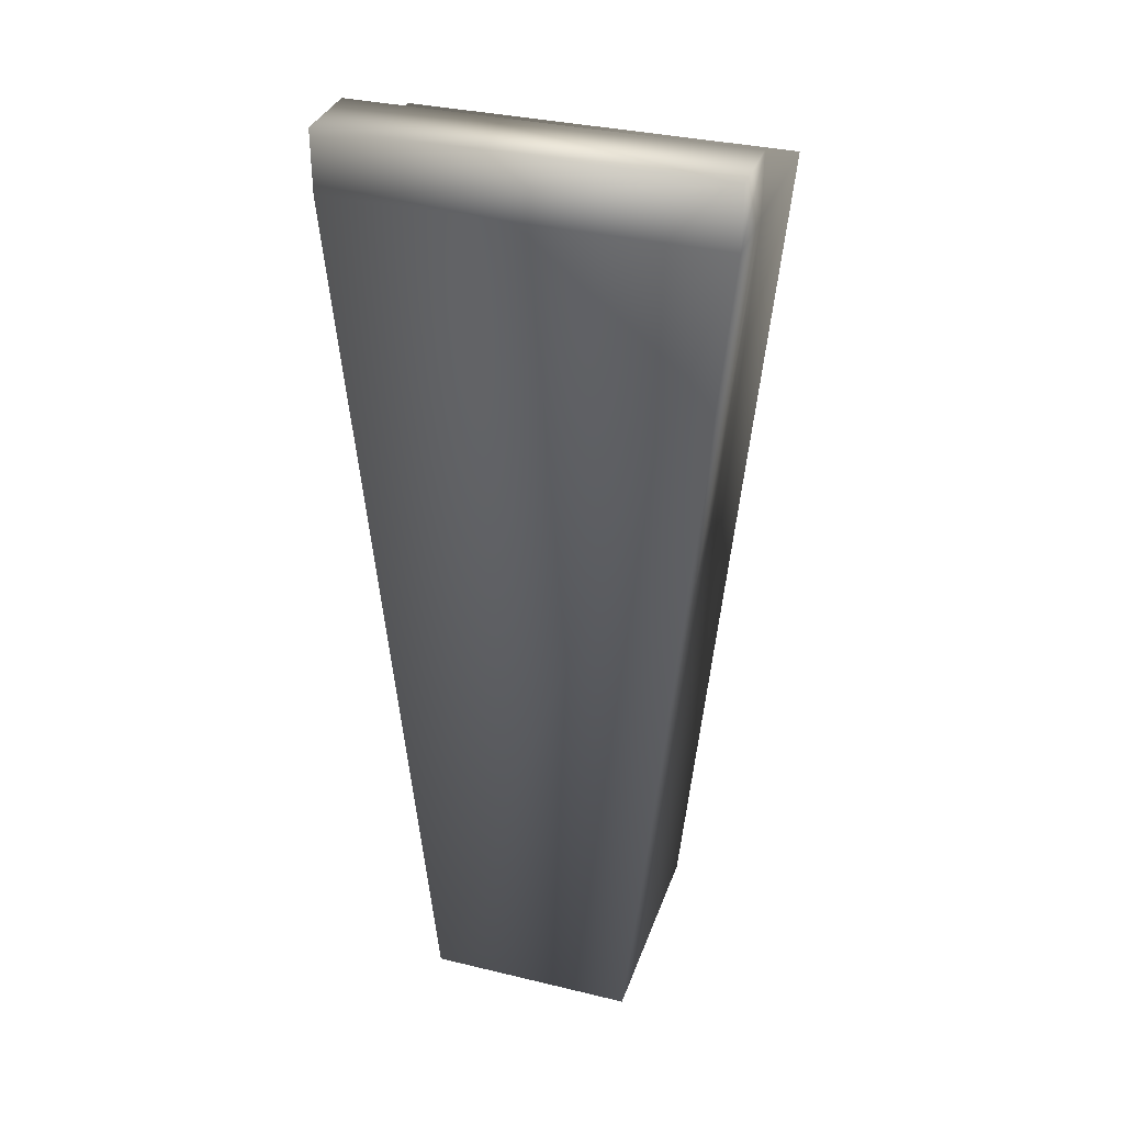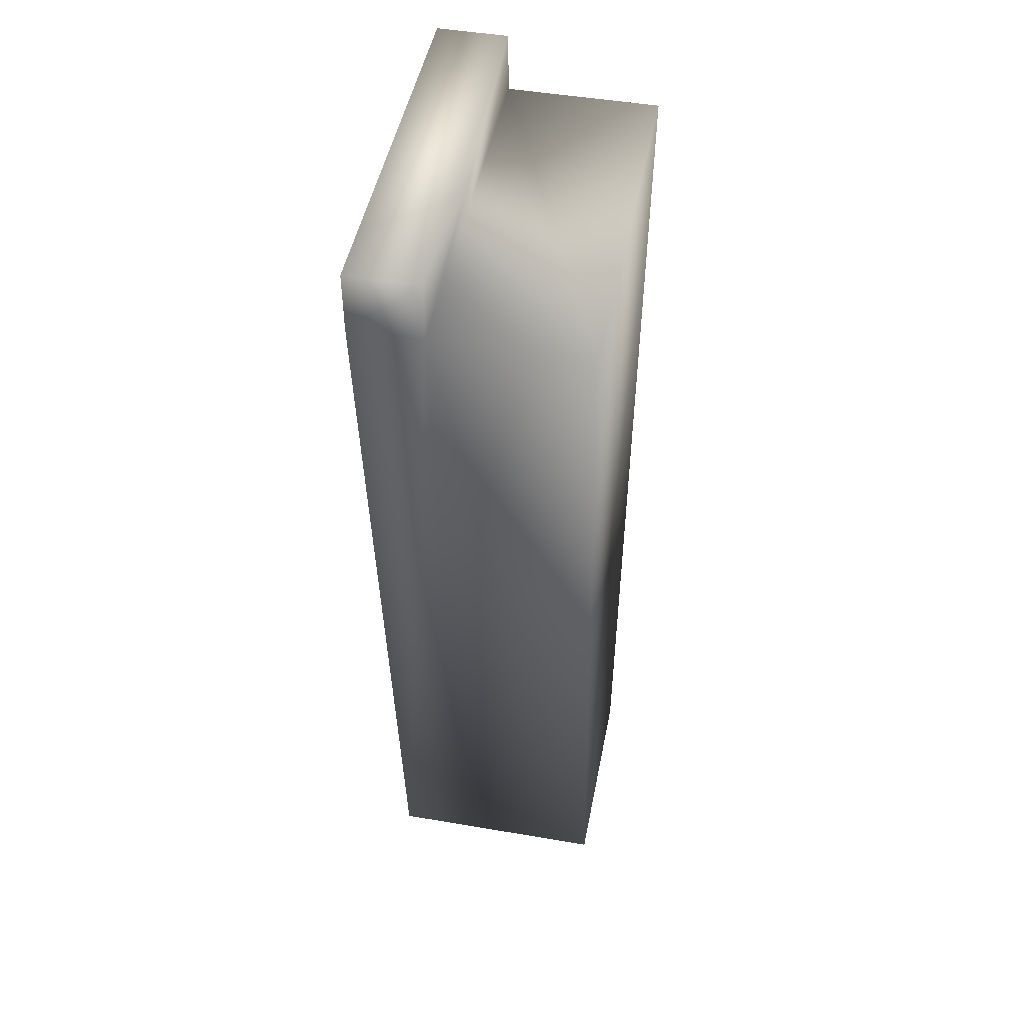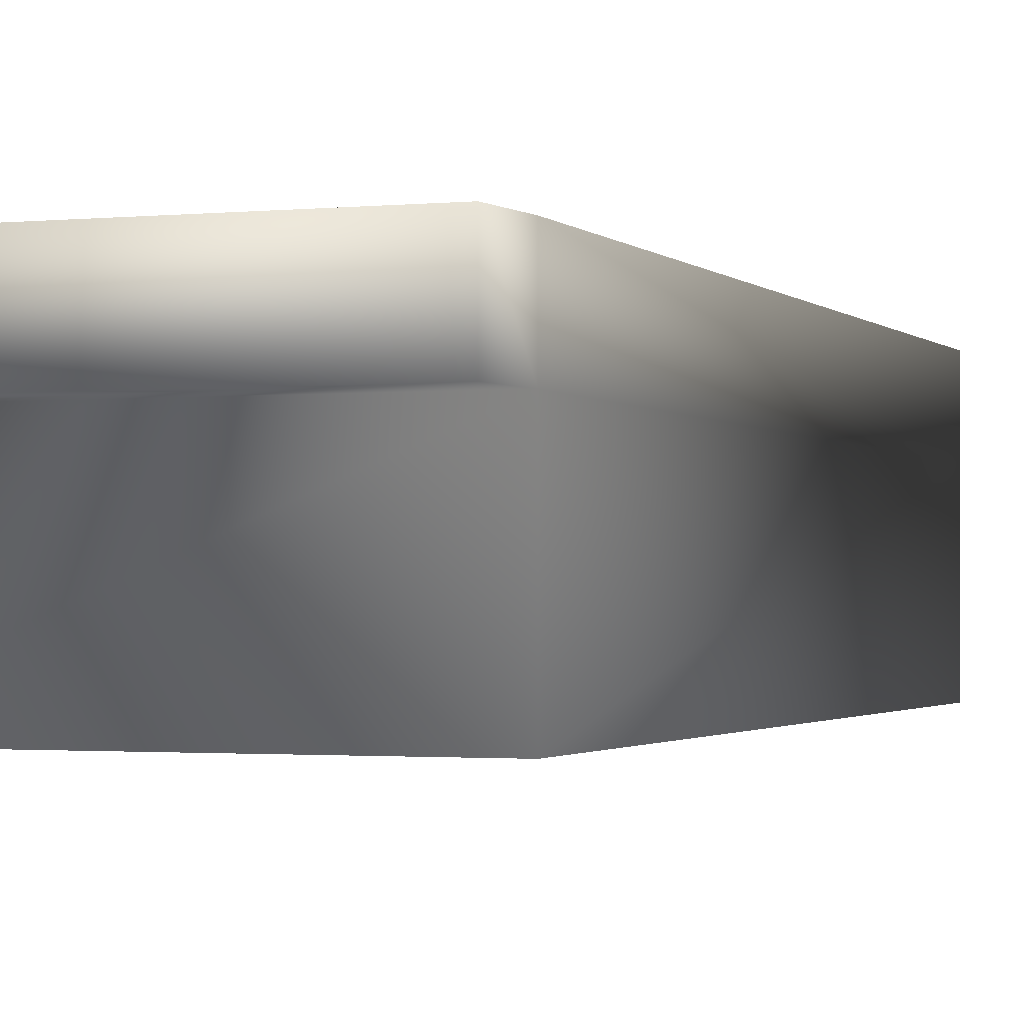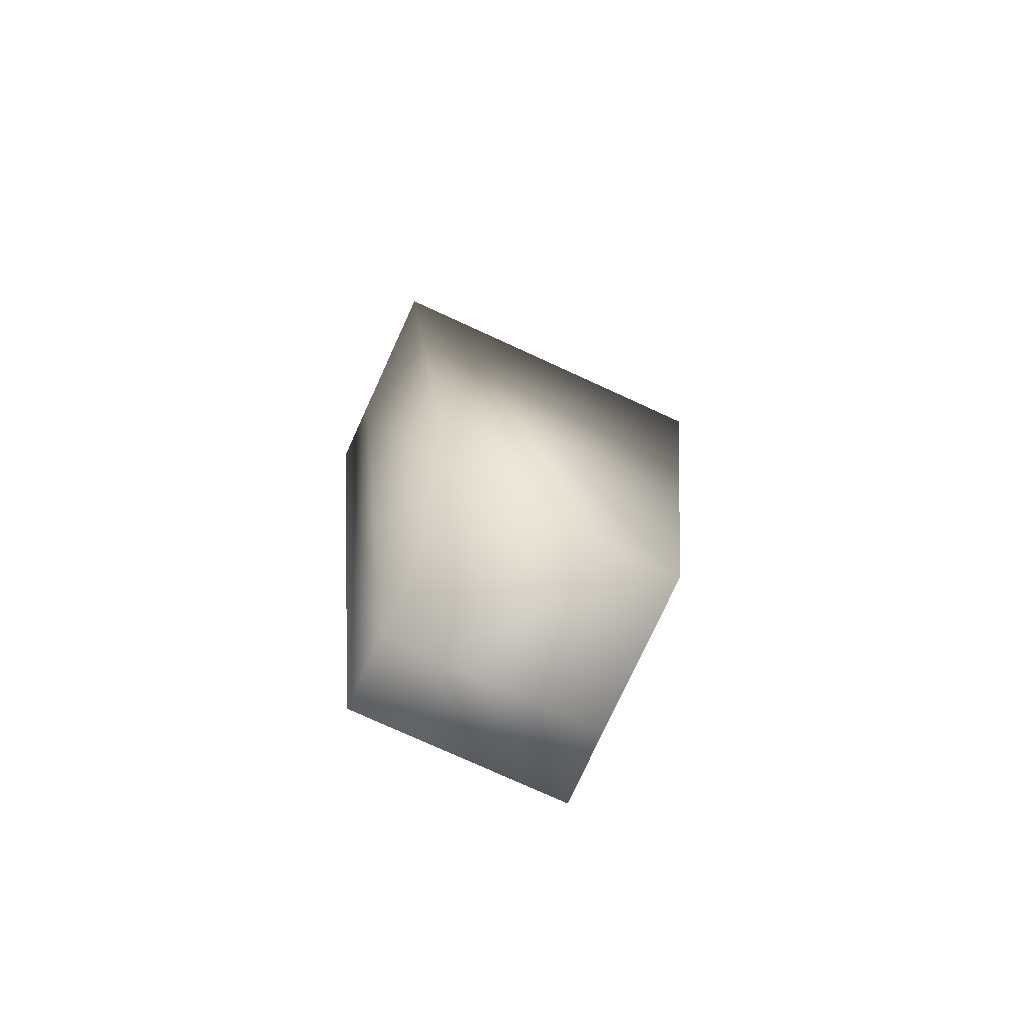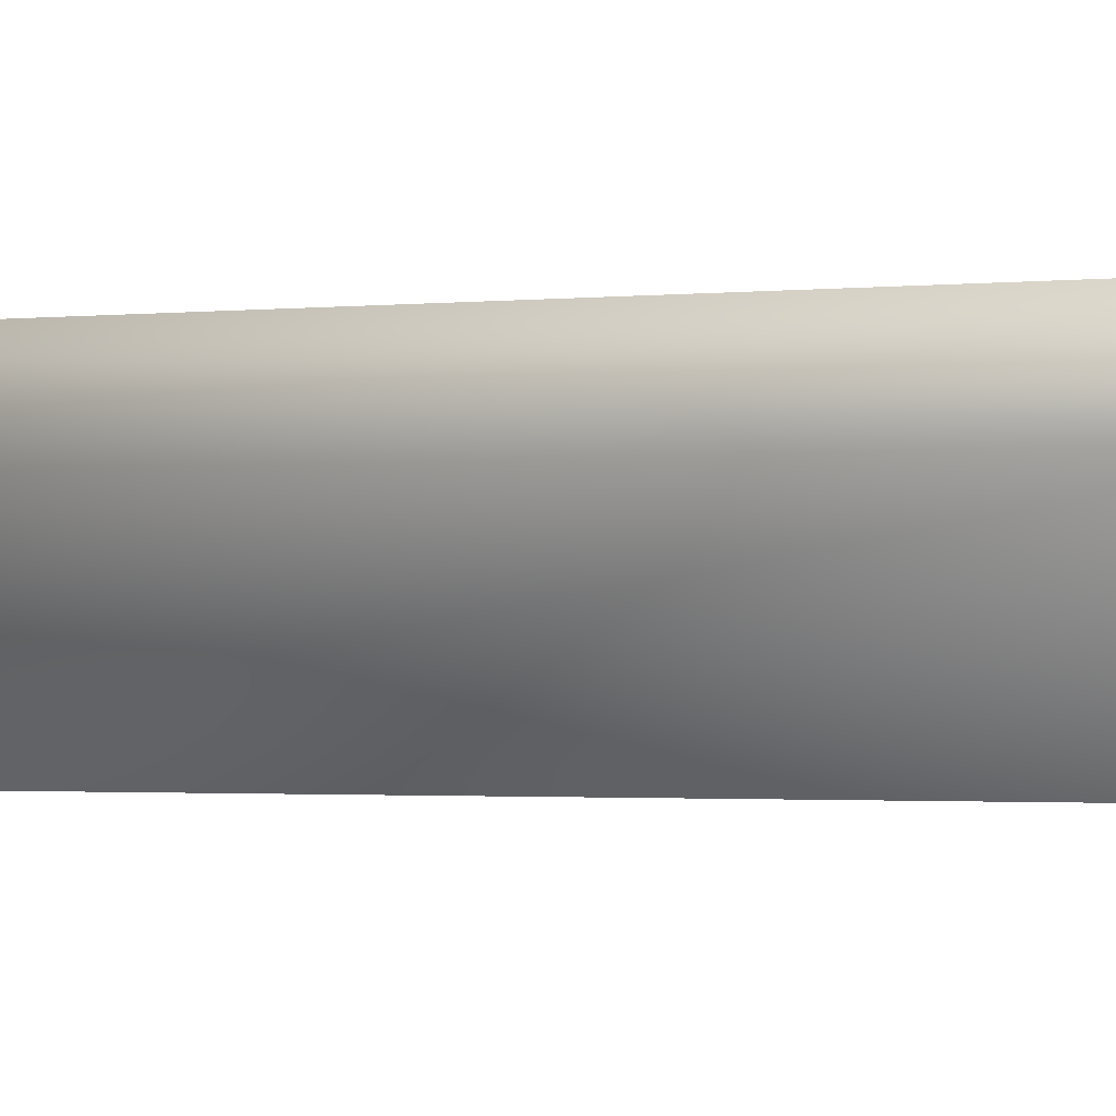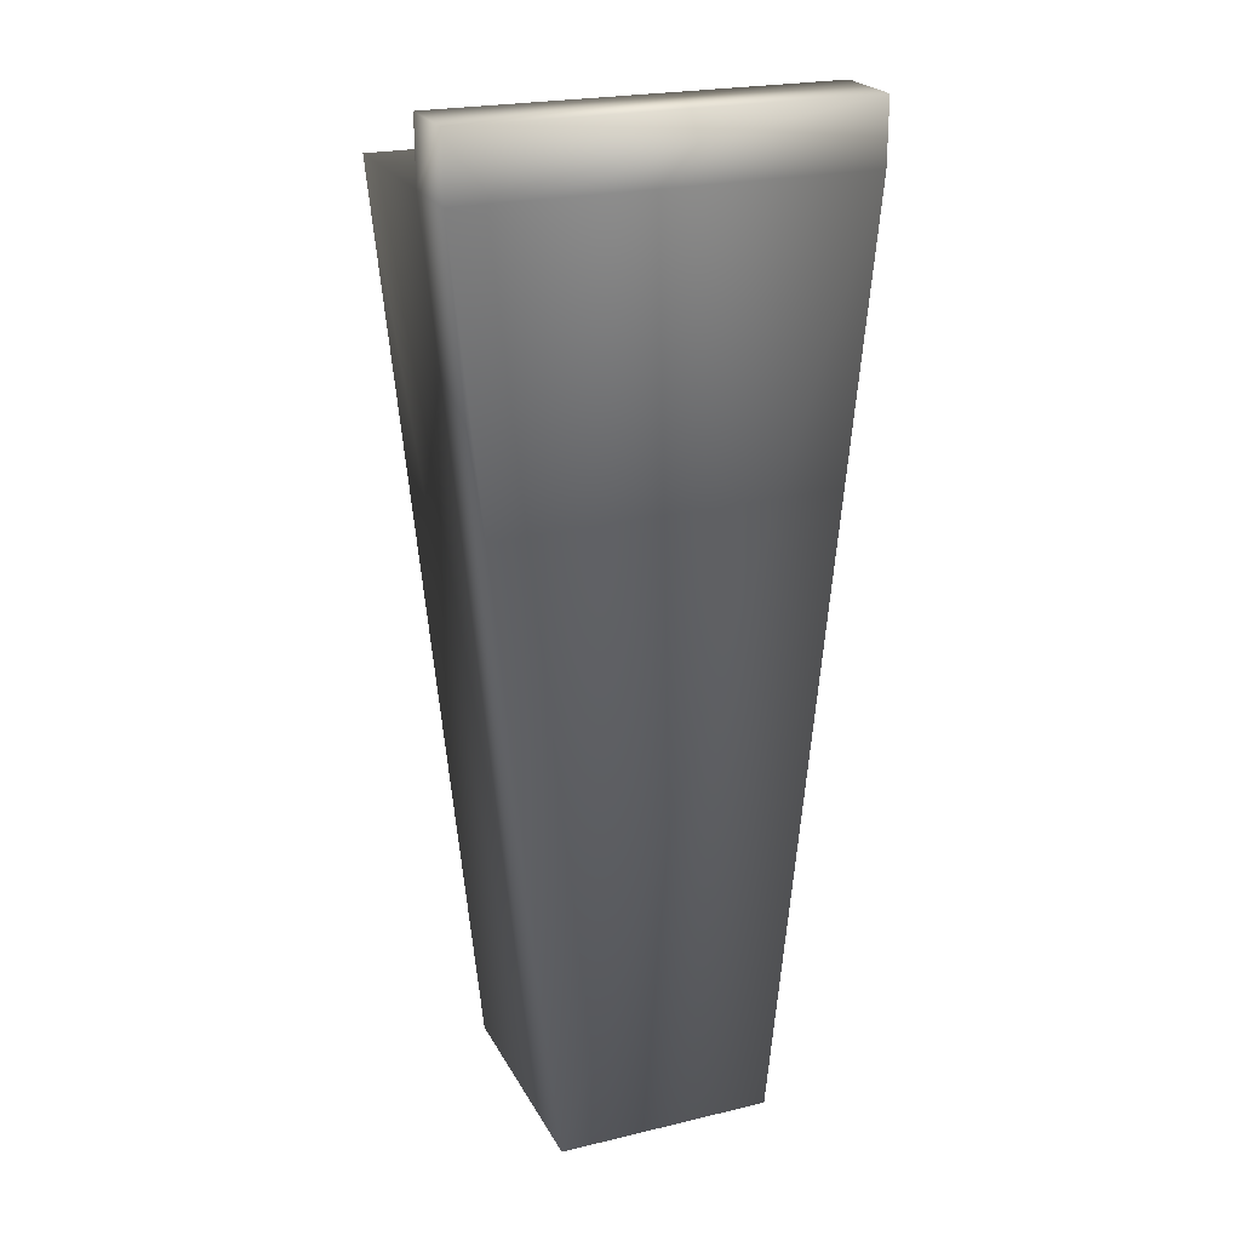
<metadata>
{"format":"obj","ext":"obj","renderer":"f3d","projection":"perspective","resolution":1024,"background":"white","views":[{"elev":34.1,"azim":-162.0,"up":"+Z"},{"elev":47.5,"azim":-79.1,"up":"+Z"},{"elev":-1.3,"azim":23.2,"up":"+Y"},{"elev":-76.5,"azim":-24.6,"up":"+Z"},{"elev":-1.7,"azim":-73.8,"up":"+Y"},{"elev":23.2,"azim":158.0,"up":"+Z"}]}
</metadata>
<code>
v  -1.906 0 5.936
v  -1.044 0 -3.031
v  1.044 0 -3.031
v  1.906 0 5.936
v  -1.906 2.238 5.936
v  1.906 2.238 5.936
v  1.044 2.238 -3.031
v  -1.044 2.238 -3.031
v  1.906 1.522 5.936
v  -1.906 1.522 5.936
v  1.044 1.522 -3.031
v  -1.044 1.522 -3.031
v  1.906 1.522 6.55
v  1.906 2.238 6.55
v  -1.906 2.238 6.55
v  -1.906 1.522 6.55
o Box001
g Box001
f 1 2 3 4
f 5 6 7 8
f 1 4 9 10
f 4 3 11 9
f 3 2 12 11
f 2 1 10 12
f 13 14 15 16
f 11 7 6 9
f 12 8 7 11
f 10 5 8 12
f 6 5 15 14
f 5 10 16 15
f 10 9 13 16
f 9 6 14 13

</code>
